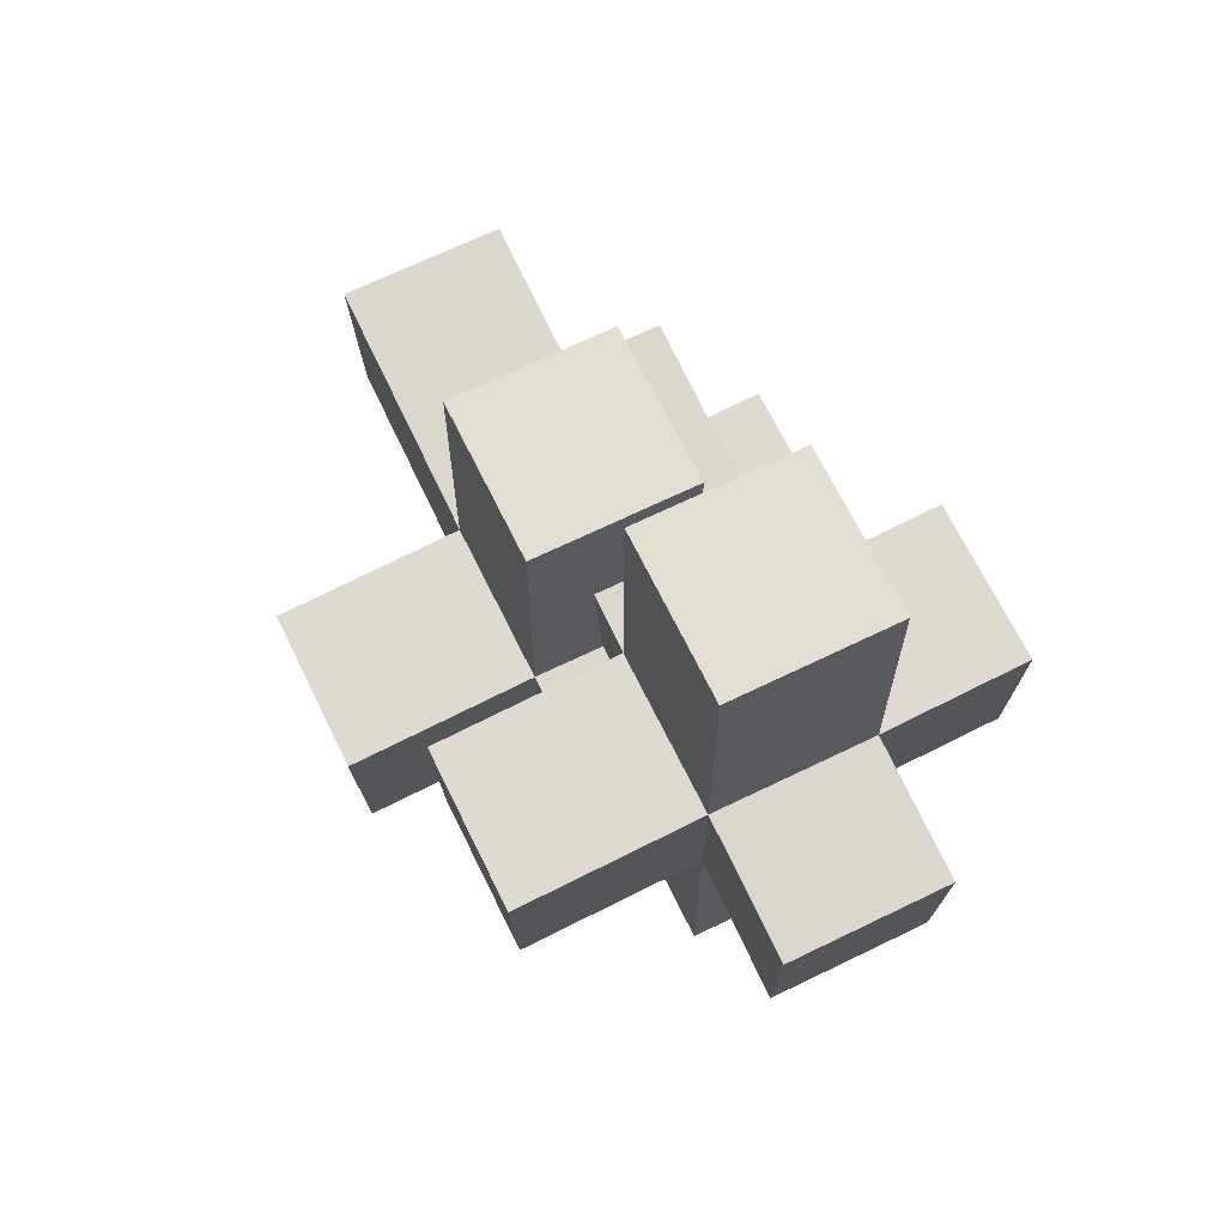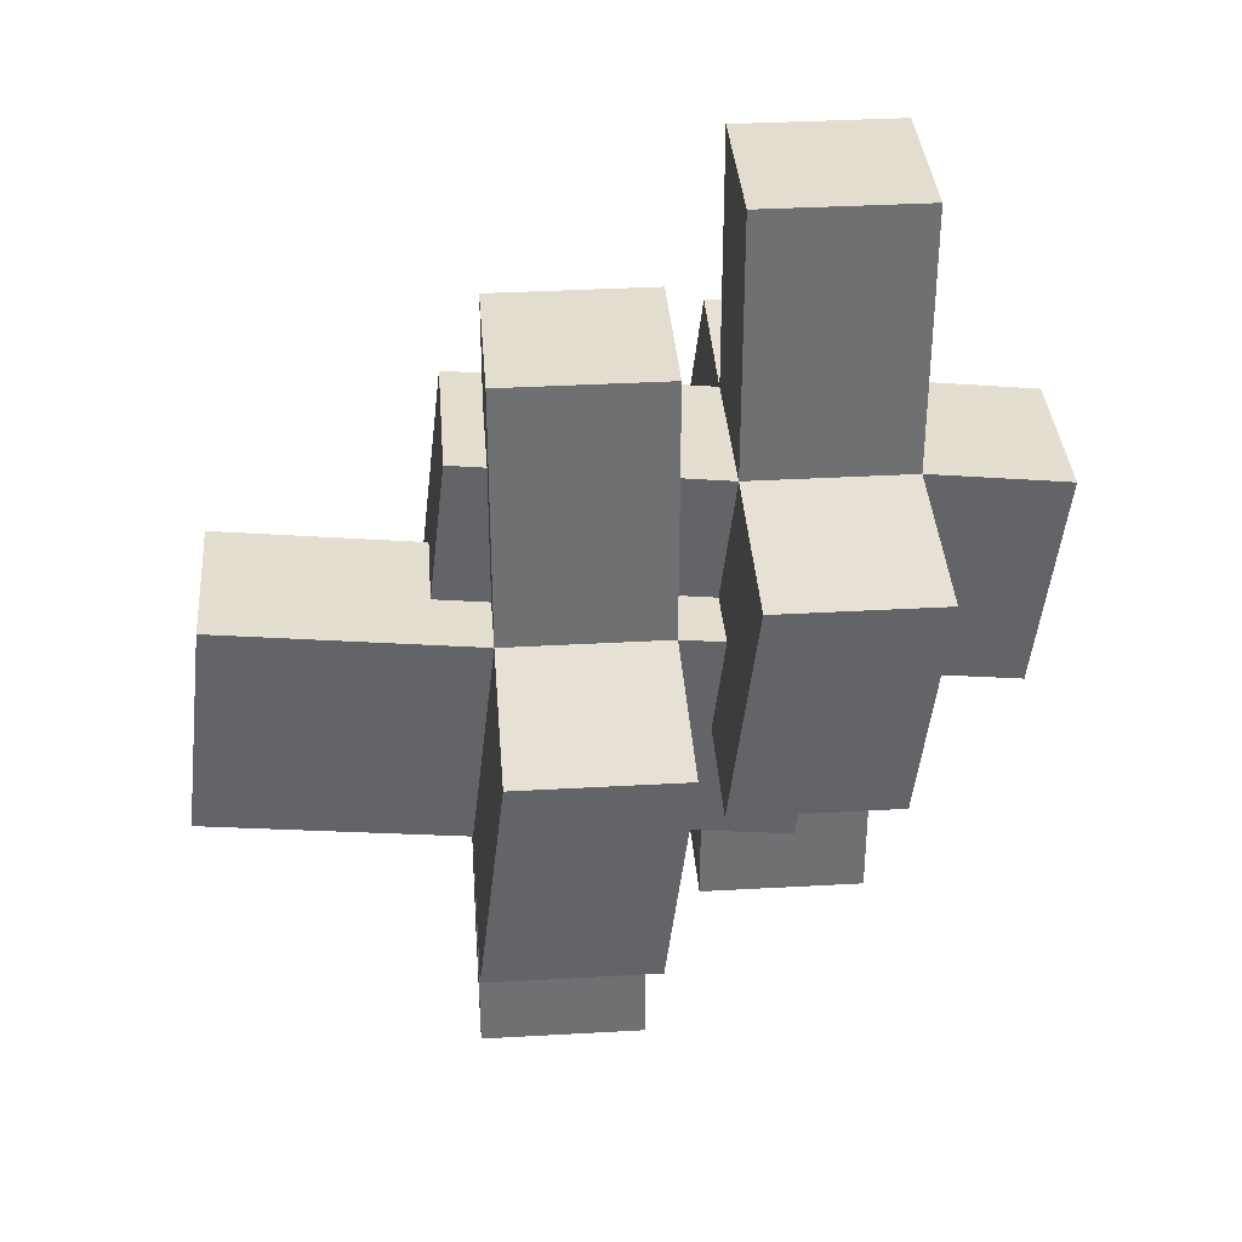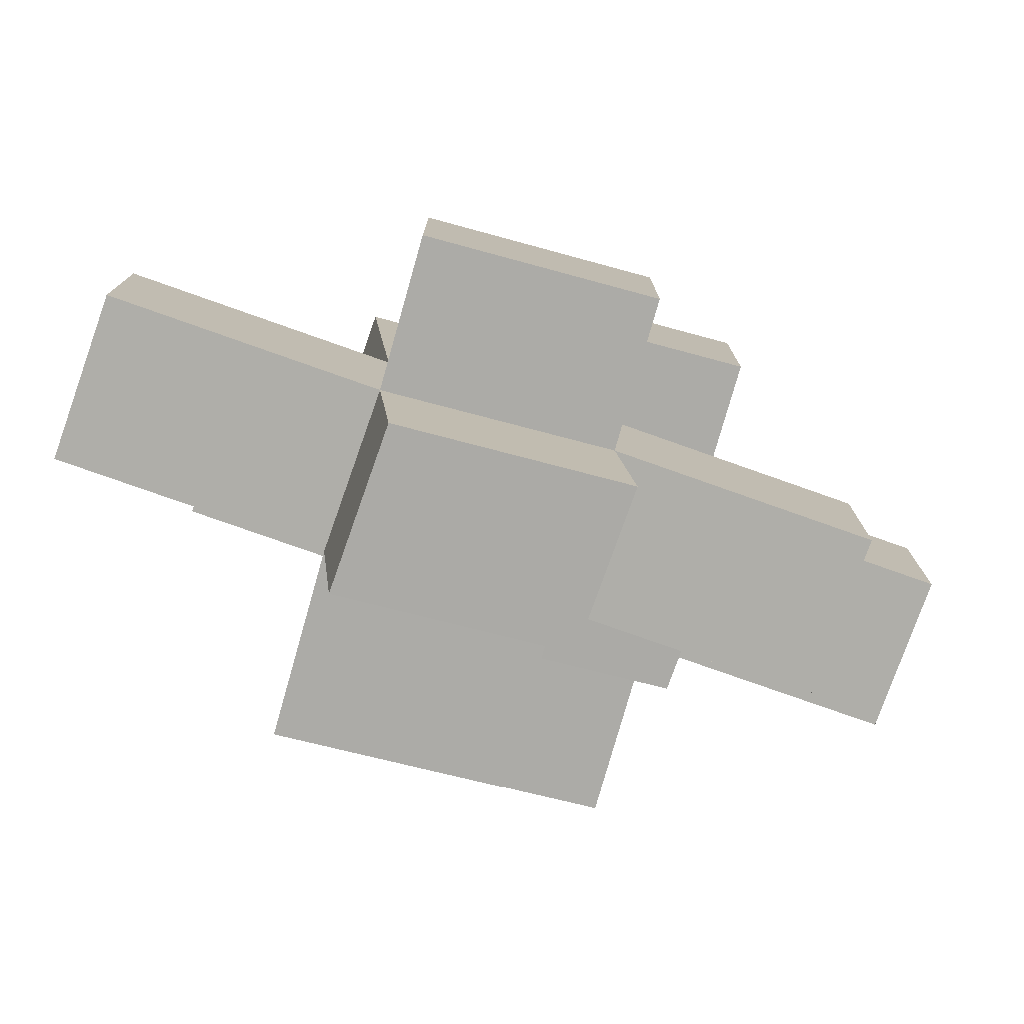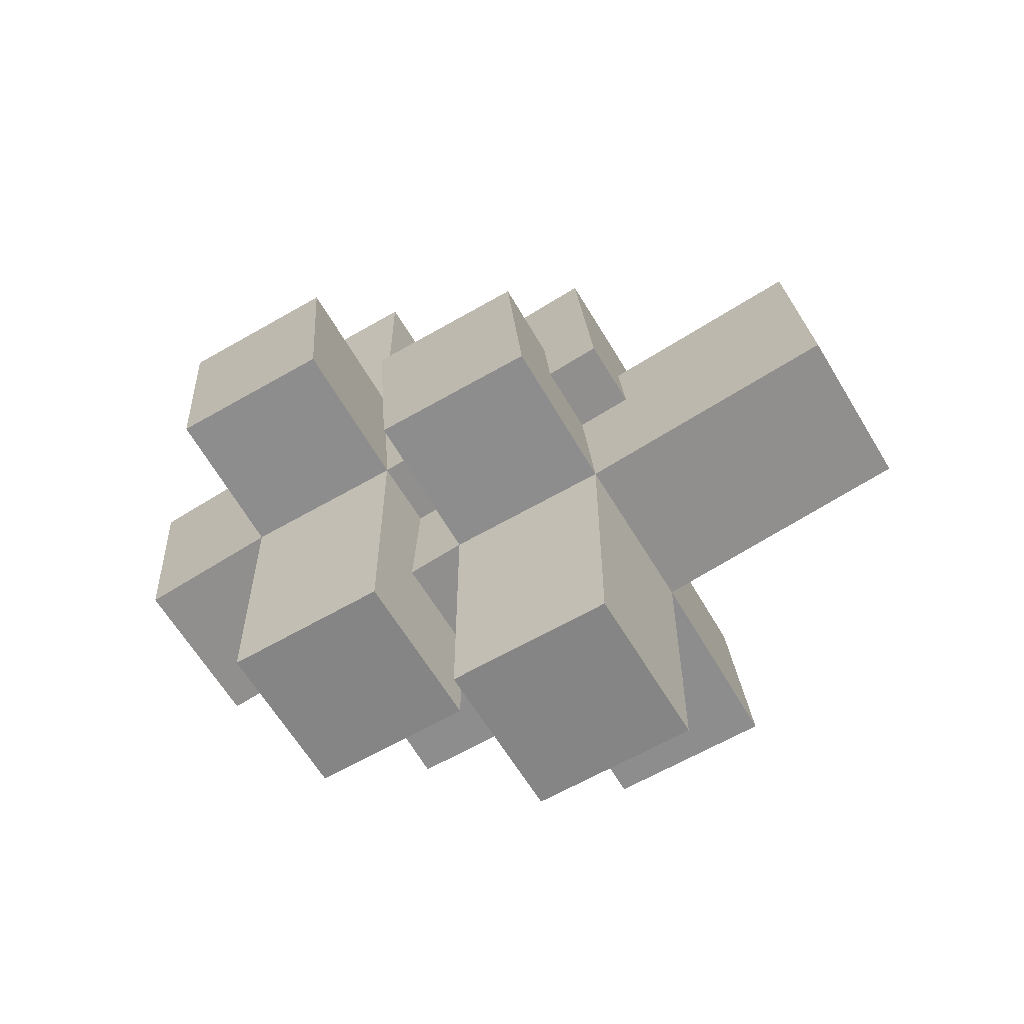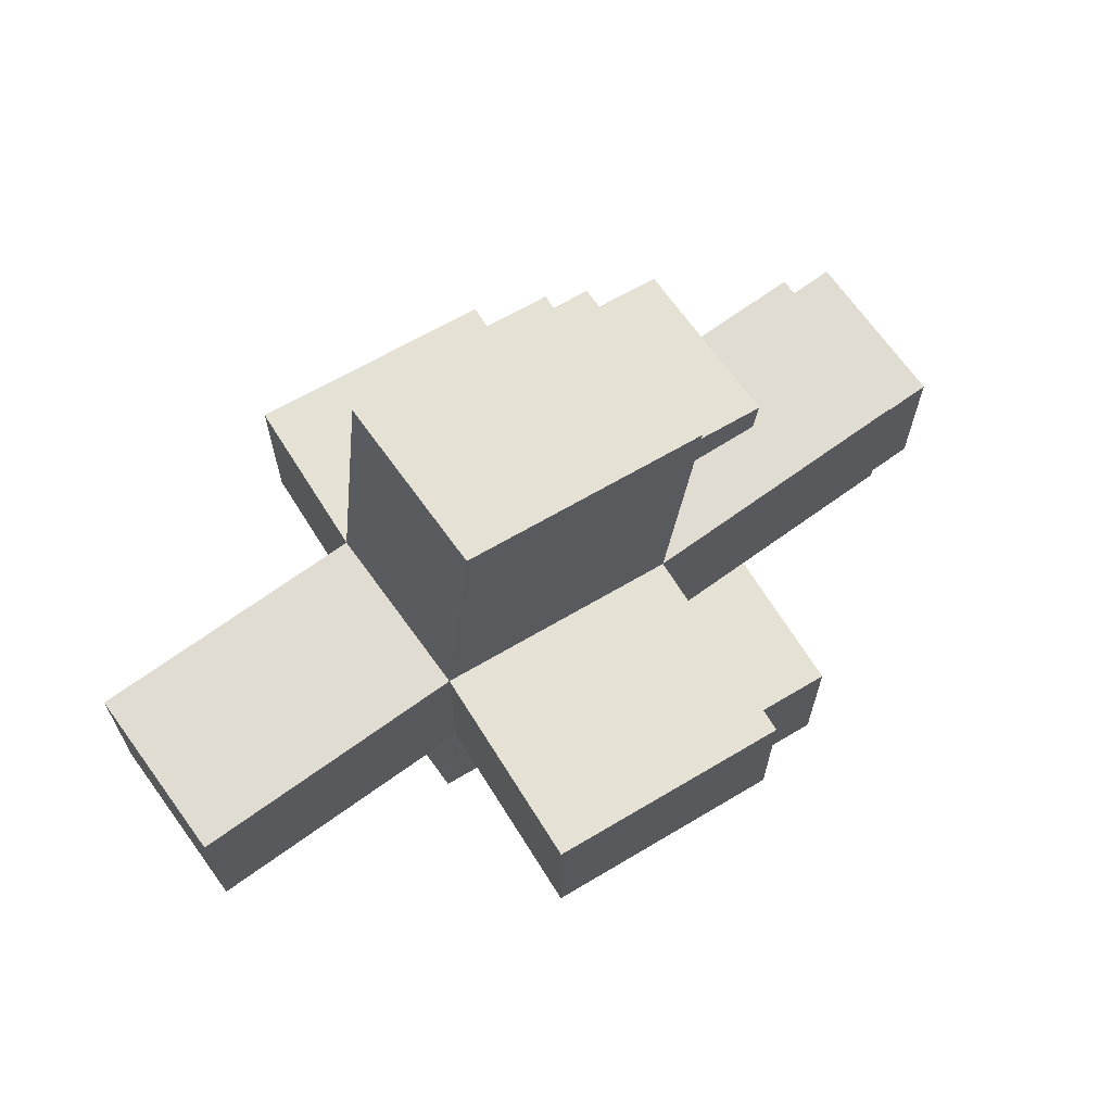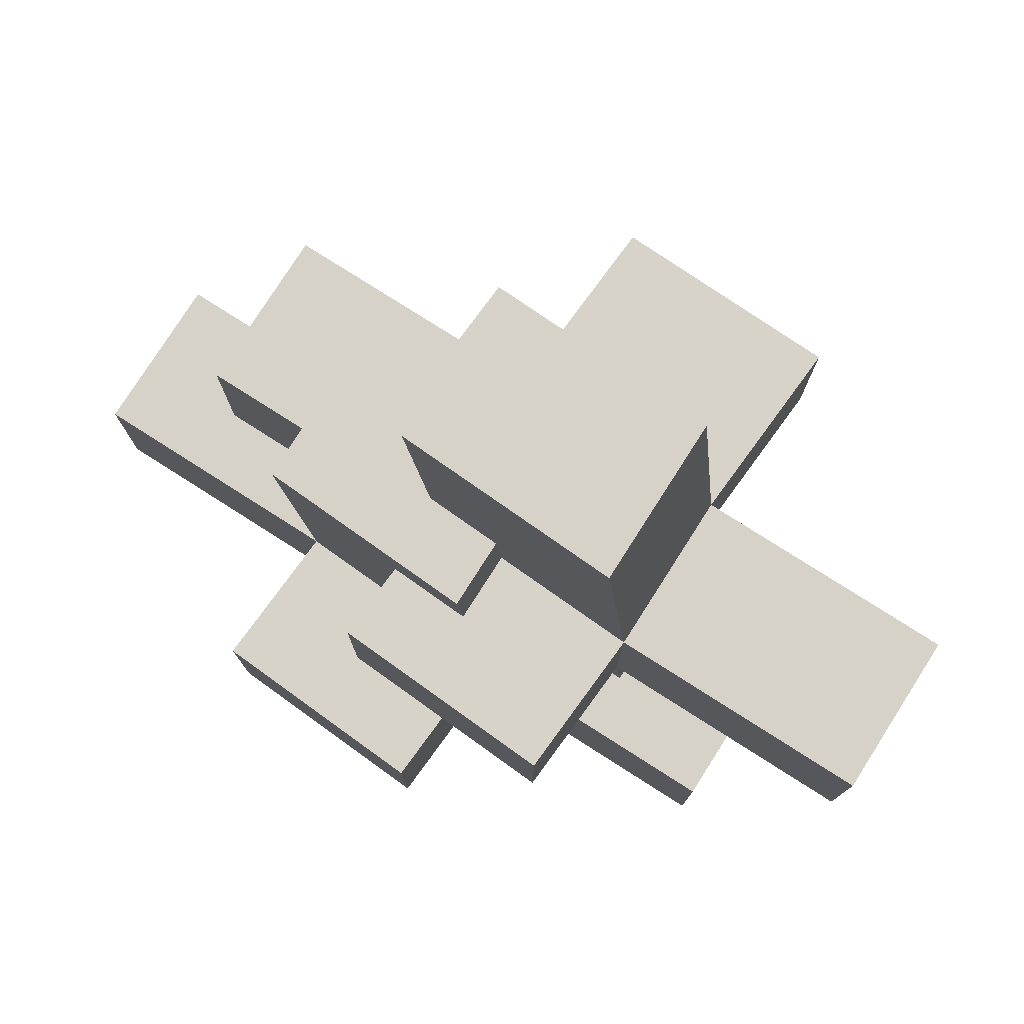
<metadata>
{"format":"obj","ext":"obj","renderer":"f3d","projection":"perspective","resolution":1024,"background":"white","views":[{"elev":67.8,"azim":-26.0,"up":"+Z"},{"elev":35.5,"azim":-94.3,"up":"+Z"},{"elev":-77.5,"azim":70.5,"up":"+Y"},{"elev":-61.7,"azim":120.6,"up":"+Z"},{"elev":69.3,"azim":-125.8,"up":"+Y"},{"elev":77.9,"azim":122.5,"up":"+Y"}]}
</metadata>
<code>
o Cube.001_Cube
v 0.2543 1.71 -2.535
v 0.07495 1.4 0.2539
v -1.925 1.4 0.2539
v -1.746 1.71 -2.535
v 0.2543 3.71 -2.535
v 0.07494 3.4 0.2539
v -1.925 3.4 0.2539
v -1.746 3.71 -2.535
v 0.2543 6.888 -2.181
v 0.07494 6.577 0.6076
v -1.746 6.888 -2.181
v -1.925 6.577 0.6076
v 2.081 1.71 -2.417
v 1.902 1.4 0.3714
v 2.081 3.71 -2.417
v 1.902 3.4 0.3714
v 0.2543 -0.008712 -2.726
v 0.07495 -0.3192 0.06253
v -1.746 -0.008712 -2.726
v -1.925 -0.3192 0.06253
v -4.217 1.4 0.1065
v -4.038 1.71 -2.682
v -4.217 3.4 0.1065
v -4.038 3.71 -2.682
v 0.2543 1.71 -5.728
v -1.746 1.71 -5.728
v 0.2543 3.71 -5.728
v -1.746 3.71 -5.728
v 0.07494 1.4 3.512
v -1.925 1.4 3.512
v 0.07494 3.4 3.512
v -1.925 3.4 3.512
f 3 18 2
f 6 12 7
f 6 15 5
f 3 29 30
f 3 23 21
f 4 25 1
f 11 10 9
f 5 10 6
f 7 11 8
f 8 9 5
f 13 16 14
f 2 16 6
f 5 13 1
f 2 13 14
f 18 19 17
f 1 19 4
f 2 17 1
f 4 20 3
f 23 22 21
f 8 23 7
f 4 24 8
f 3 22 4
f 25 28 27
f 5 25 27
f 5 28 8
f 8 26 4
f 31 30 29
f 7 31 6
f 3 32 7
f 6 29 2
f 3 20 18
f 6 10 12
f 6 16 15
f 3 2 29
f 3 7 23
f 4 26 25
f 11 12 10
f 5 9 10
f 7 12 11
f 8 11 9
f 13 15 16
f 2 14 16
f 5 15 13
f 2 1 13
f 18 20 19
f 1 17 19
f 2 18 17
f 4 19 20
f 23 24 22
f 8 24 23
f 4 22 24
f 3 21 22
f 25 26 28
f 5 1 25
f 5 27 28
f 8 28 26
f 31 32 30
f 7 32 31
f 3 30 32
f 6 31 29
o Cube
v 1 -1 -1
v 0.8206 -1.31 1.789
v -1.179 -1.31 1.789
v -1 -1 -1
v 1 1 -1
v 0.8206 0.6896 1.789
v -1.179 0.6896 1.789
v -1 1 -1
v 1 4.177 -0.6463
v 0.8206 3.867 2.142
v -1 4.177 -0.6463
v -1.179 3.867 2.142
v 2.827 -1 -0.8825
v 2.647 -1.31 1.906
v 2.827 1 -0.8825
v 2.647 0.6896 1.906
v 1 -2.719 -1.191
v 0.8206 -3.029 1.597
v -1 -2.719 -1.191
v -1.179 -3.029 1.597
v -3.471 -1.31 1.641
v -3.292 -1 -1.147
v -3.471 0.6896 1.641
v -3.292 1 -1.147
v 1 -1 -4.193
v -1 -1 -4.193
v 1 1 -4.193
v -1 1 -4.193
v 0.8206 -1.31 5.047
v -1.179 -1.31 5.047
v 0.8206 0.6896 5.047
v -1.179 0.6896 5.047
f 35 50 34
f 38 44 39
f 38 47 37
f 35 61 62
f 35 55 53
f 36 57 33
f 43 42 41
f 37 42 38
f 39 43 40
f 40 41 37
f 45 48 46
f 34 48 38
f 37 45 33
f 34 45 46
f 50 51 49
f 33 51 36
f 34 49 33
f 36 52 35
f 55 54 53
f 40 55 39
f 36 56 40
f 35 54 36
f 57 60 59
f 37 57 59
f 37 60 40
f 40 58 36
f 63 62 61
f 39 63 38
f 35 64 39
f 38 61 34
f 35 52 50
f 38 42 44
f 38 48 47
f 35 34 61
f 35 39 55
f 36 58 57
f 43 44 42
f 37 41 42
f 39 44 43
f 40 43 41
f 45 47 48
f 34 46 48
f 37 47 45
f 34 33 45
f 50 52 51
f 33 49 51
f 34 50 49
f 36 51 52
f 55 56 54
f 40 56 55
f 36 54 56
f 35 53 54
f 57 58 60
f 37 33 57
f 37 59 60
f 40 60 58
f 63 64 62
f 39 64 63
f 35 62 64
f 38 63 61

</code>
